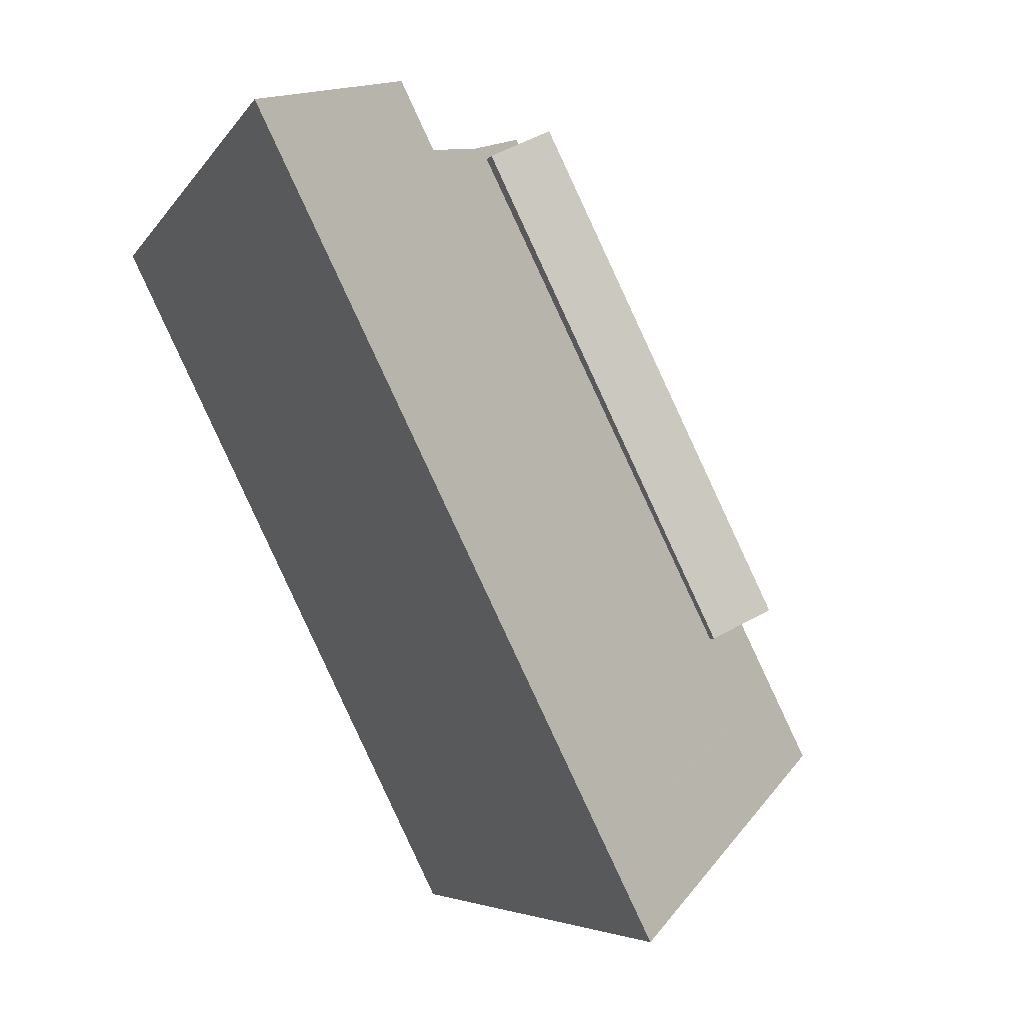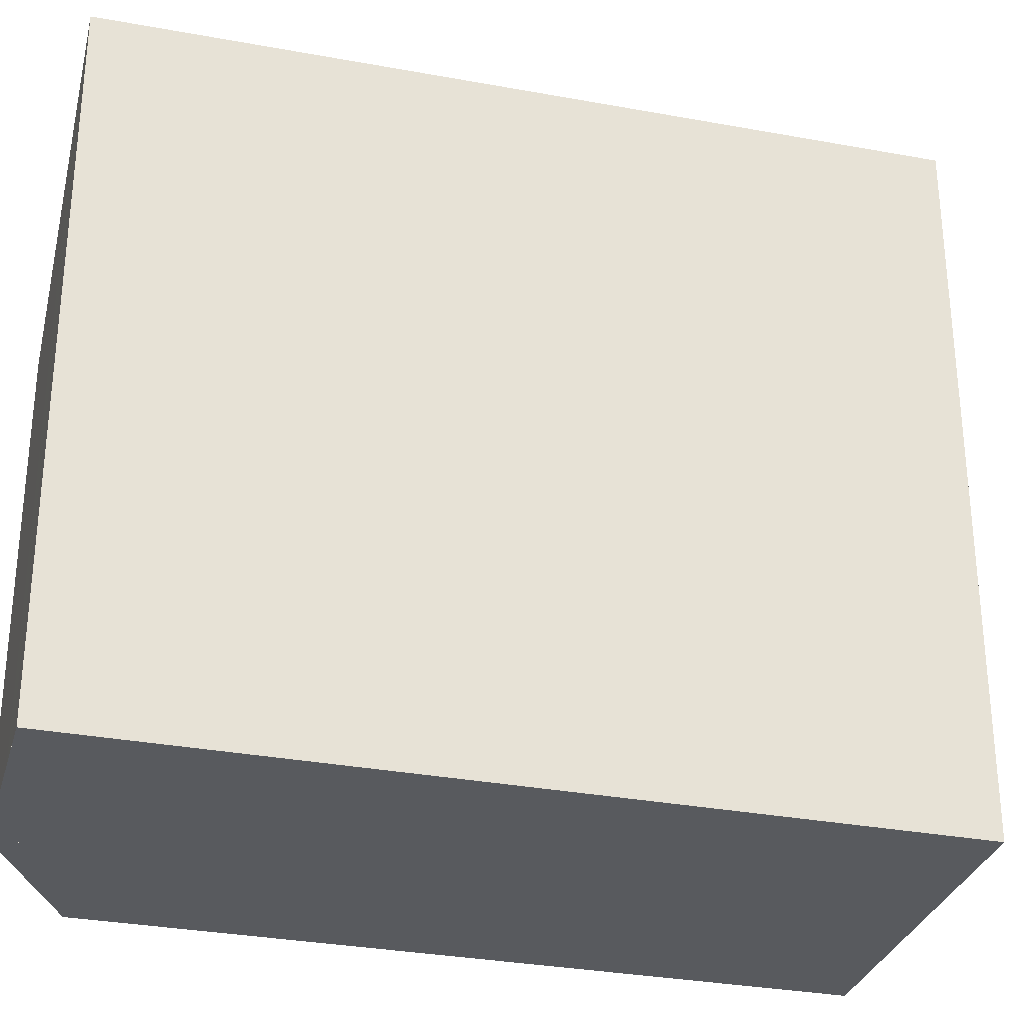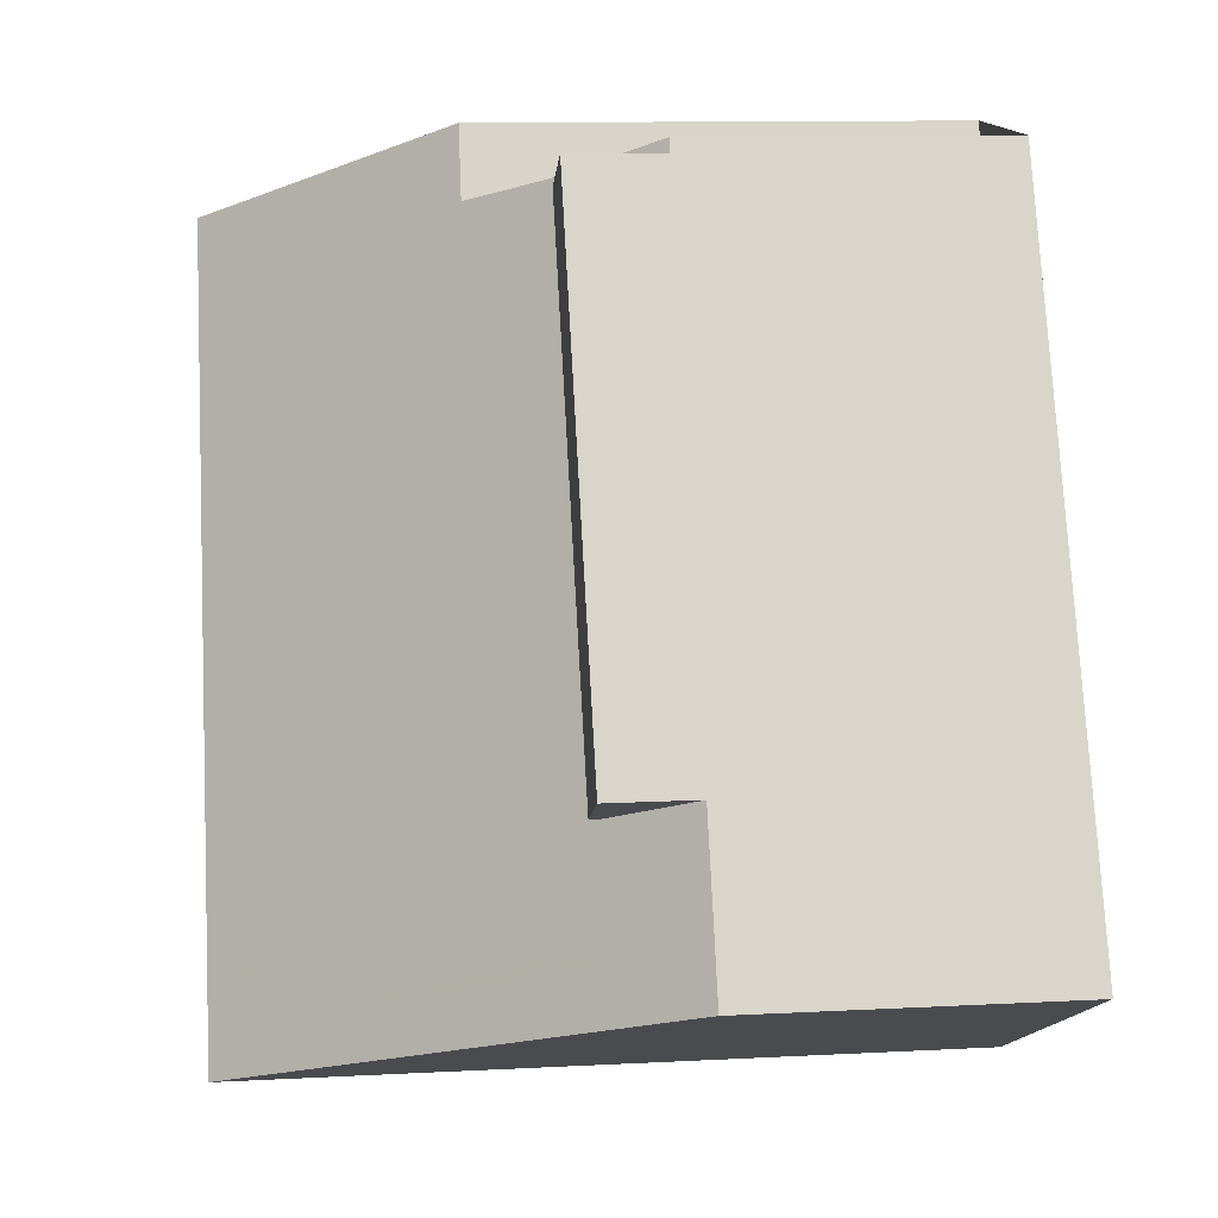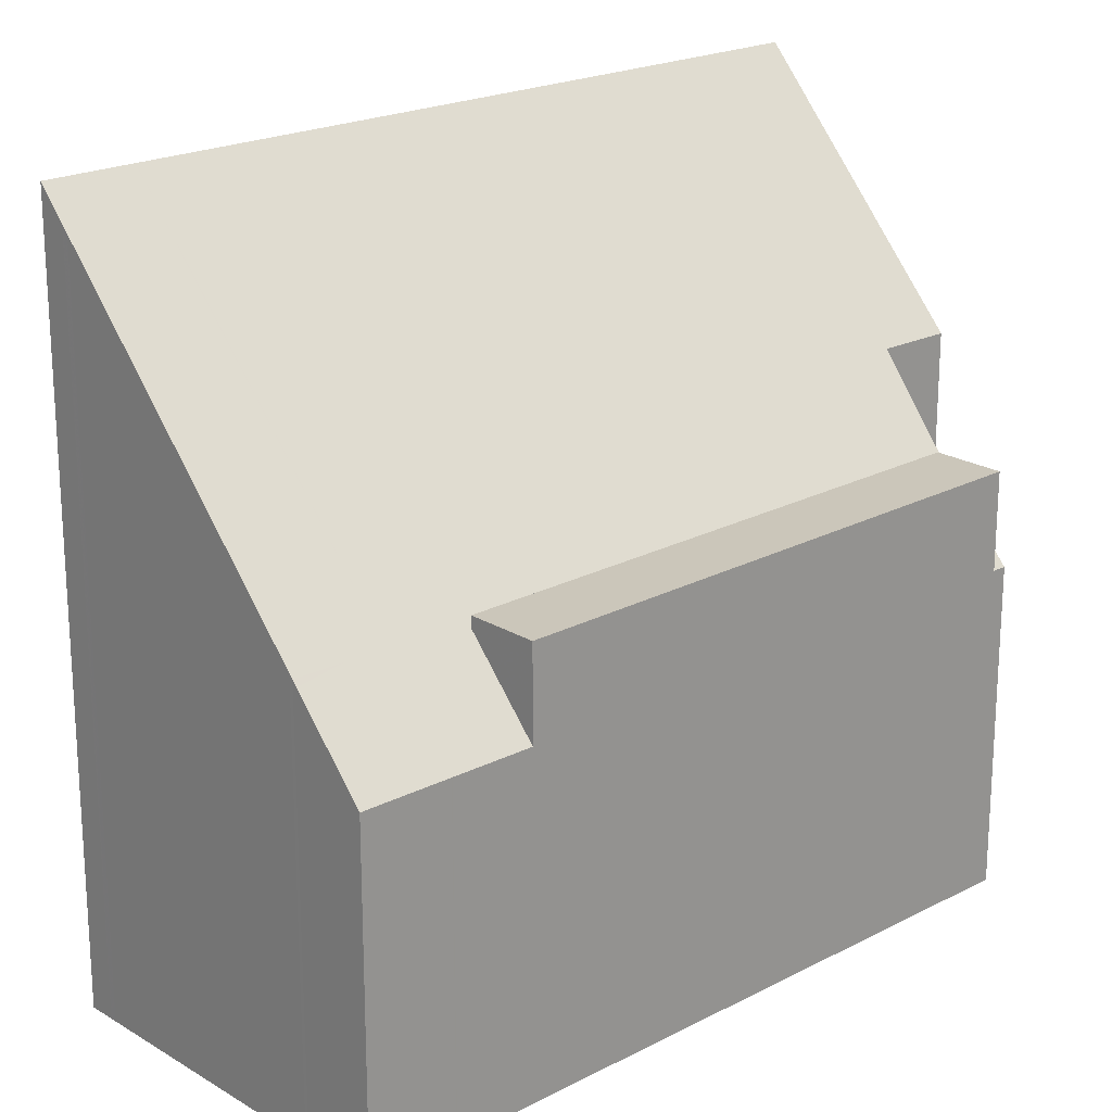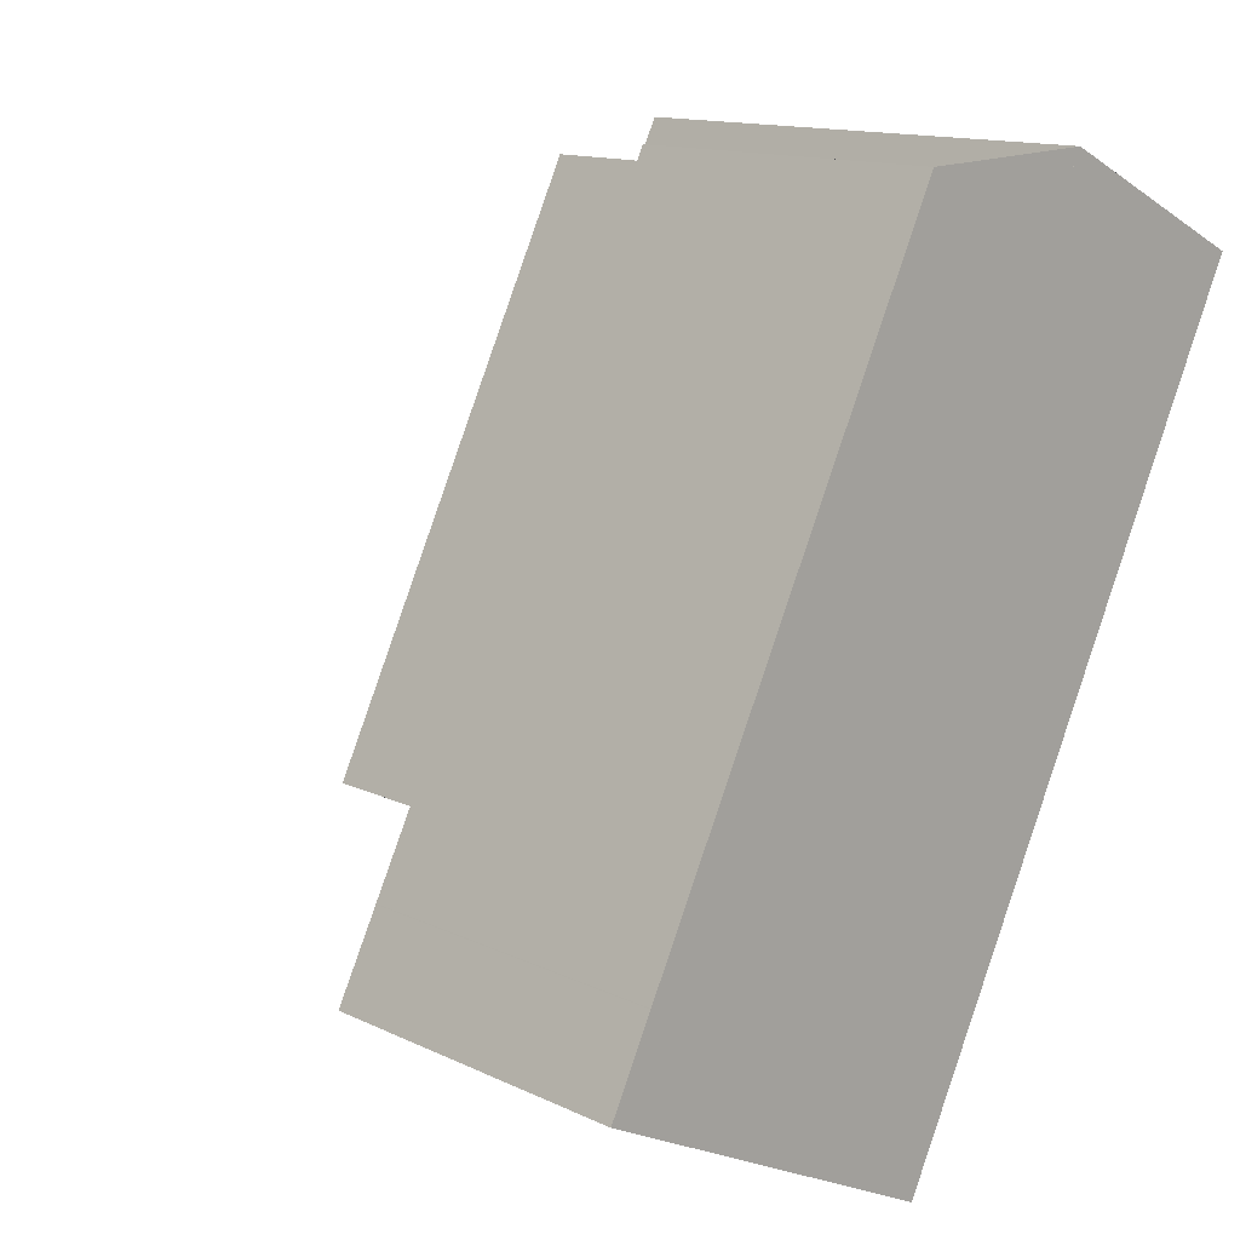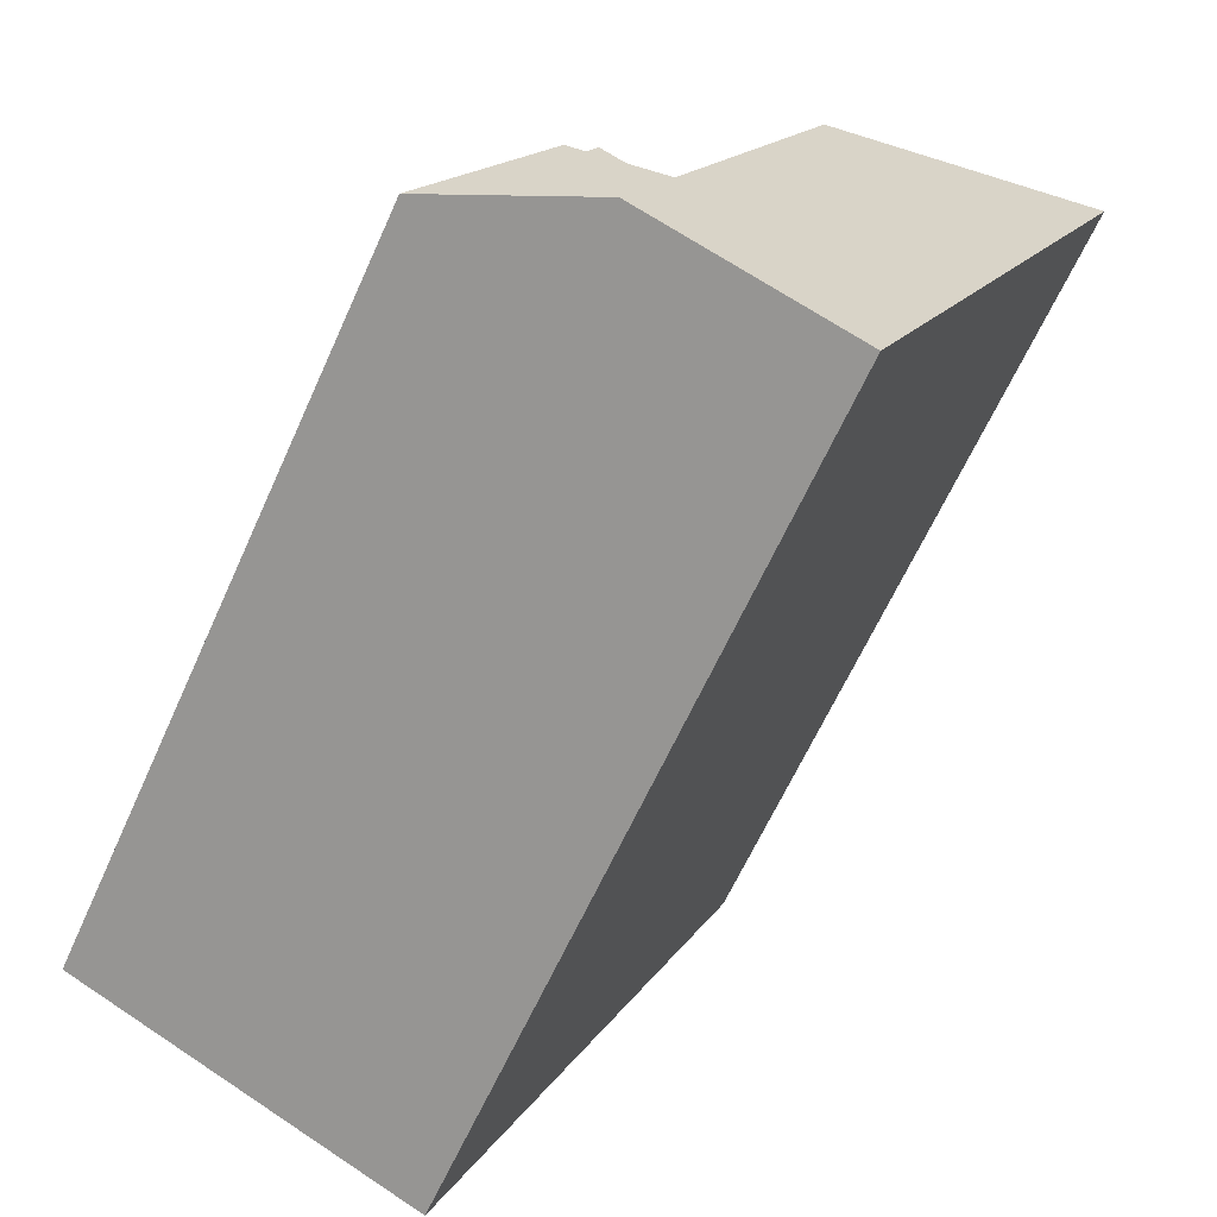
<metadata>
{"format":"obj","ext":"obj","renderer":"f3d","projection":"perspective","resolution":1024,"background":"white","views":[{"elev":-5.5,"azim":-17.4,"up":"+Y"},{"elev":-30.9,"azim":-79.0,"up":"+Z"},{"elev":11.7,"azim":82.9,"up":"+Y"},{"elev":21.2,"azim":73.2,"up":"+Z"},{"elev":13.5,"azim":136.8,"up":"+Y"},{"elev":16.2,"azim":-158.2,"up":"+Y"}]}
</metadata>
<code>
v -1800 -2434 10.45
v -1797 -2433 6.977
v -1797 -2434 6.993
v -1795 -2433 4.554
v -1790 -2443 4.636
v -1795 -2445 10.54
v -1796 -2434 5.92
v -1791 -2443 5.891
v -1797 -2433 6.978
v -1800 -2434 10.46
v -1795 -2433 4.556
v -1791 -2441 4.617
v -1795 -2433 5.922
v -1791 -2441 5.9
v -1791 -2443 5.833
v -1796 -2434 5.759
v -1795 -2433 5.922
v -1796 -2434 5.92
v -1796 -2434 5.76
v -1795 -2433 4.556
v -1800 -2436 10.46
v -1796 -2434 5.919
v -1796 -2434 5.68
v -1800 -2434 10.03
v -1800 -2434 10.03
v -1799 -2435 10.04
v -1794 -2445 10.12
v -1792 -2441 5.898
v -1796 -2443 10.1
v -1791 -2441 5.9
v -1792 -2441 5.898
v -1791 -2441 4.617
v -1792 -2441 5.816
v -1796 -2443 10.52
v -1792 -2441 5.741
v -1795 -2444 10.12
v -1791 -2443 5.893
v -1791 -2443 5.828
v -1790 -2442 4.631
v -1795 -2445 10.53
v -1799 -2435 10.04
v -1797 -2434 6.988
v -1800 -2435 10.46
v -1799 -2434 9.316
v -1799 -2435 9.322
v -1799 -2434 9.315
v -1799 -2435 9.326
v -1795 -2442 9.387
v -1794 -2444 9.401
v -1794 -2445 9.406
v -1791 -2443 5.754
v -1791 -2443 5.76
v -1792 -2441 5.898
v -1792 -2441 5.741
v -1796 -2434 5.92
v -1796 -2434 5.92
v -1796 -2434 5.68
v -1796 -2434 5.68
v -1792 -2441 5.741
v -1792 -2441 5.898
v -1796 -2434 5.678
v -1799 -2435 9.943
v -1800 -2434 9.938
v -1800 -2434 9.937
v -1796 -2443 10
v -1799 -2435 9.947
v -1794 -2445 10.02
v -1795 -2444 10.02
v -1792 -2442 5.895
v -1795 -2443 9.395
v -1791 -2442 4.626
v -1792 -2442 5.749
v -1795 -2444 10.01
v -1792 -2442 5.823
v -1795 -2444 10.11
v -1795 -2444 10.53
v -1794 -2444 9.396
v -1792 -2442 5.894
v -1791 -2442 5.75
v -1791 -2442 4.627
v -1795 -2444 10.01
v -1792 -2442 5.824
v -1795 -2444 10.53
v -1795 -2444 10.11
v -1794 -2444 9.396
v -1792 -2442 5.894
v -1791 -2442 5.75
v -1791 -2442 4.627
v -1795 -2444 10.01
v -1792 -2442 5.824
v -1795 -2444 10.53
v -1795 -2444 10.11
v -1791 -2442 5.894
v -1794 -2444 9.399
v -1790 -2442 4.629
v -1791 -2442 5.752
v -1795 -2444 10.01
v -1791 -2442 5.826
v -1795 -2444 10.11
v -1795 -2444 10.53
v -1800 -2434 10.03
v -1800 -2434 10.45
v -1800 -2434 0
v -1800 -2434 0
v -1797 -2433 6.978
v -1797 -2433 6.977
v -1797 -2433 0
v -1797 -2433 0
v -1796 -2434 5.92
v -1797 -2434 6.993
v -1797 -2434 8.882e-16
v -1796 -2434 0
v -1795 -2433 4.556
v -1795 -2433 4.554
v -1795 -2433 0
v -1795 -2433 0
v -1791 -2443 5.76
v -1790 -2443 4.636
v -1790 -2443 8.882e-16
v -1791 -2443 0
v -1795 -2445 10.53
v -1795 -2445 10.54
v -1795 -2445 0
v -1795 -2445 0
v -1796 -2434 5.759
v -1796 -2434 5.92
v -1796 -2434 0
v -1796 -2434 0
v -1794 -2445 9.406
v -1791 -2443 5.891
v -1791 -2443 0
v -1794 -2445 0
v -1797 -2434 6.988
v -1797 -2433 6.978
v -1797 -2433 0
v -1797 -2434 0
v -1800 -2434 10.45
v -1800 -2434 10.46
v -1800 -2434 0
v -1800 -2434 0
v -1791 -2443 5.891
v -1791 -2443 5.833
v -1791 -2443 -8.882e-16
v -1791 -2443 0
v -1796 -2434 5.678
v -1796 -2434 5.759
v -1796 -2434 0
v -1796 -2434 8.882e-16
v -1791 -2441 5.9
v -1795 -2433 5.922
v -1795 -2433 0
v -1791 -2441 0
v -1800 -2435 10.46
v -1800 -2436 10.46
v -1800 -2436 0
v -1800 -2435 0
v -1800 -2434 9.937
v -1800 -2434 10.03
v -1800 -2434 0
v -1800 -2434 0
v -1795 -2445 10.54
v -1794 -2445 10.12
v -1794 -2445 0
v -1795 -2445 0
v -1791 -2442 4.626
v -1791 -2441 4.617
v -1791 -2441 0
v -1791 -2442 0
v -1800 -2436 10.46
v -1796 -2443 10.52
v -1796 -2443 0
v -1800 -2436 0
v -1790 -2443 4.636
v -1790 -2442 4.631
v -1790 -2442 -8.882e-16
v -1790 -2443 8.882e-16
v -1795 -2444 10.53
v -1795 -2445 10.53
v -1795 -2445 0
v -1795 -2444 0
v -1797 -2434 6.993
v -1797 -2434 6.988
v -1797 -2434 0
v -1797 -2434 8.882e-16
v -1800 -2434 10.46
v -1800 -2435 10.46
v -1800 -2435 0
v -1800 -2434 0
v -1797 -2433 6.977
v -1799 -2434 9.315
v -1799 -2434 0
v -1797 -2433 0
v -1794 -2445 10.02
v -1794 -2445 9.406
v -1794 -2445 0
v -1794 -2445 -1.776e-15
v -1791 -2443 5.833
v -1791 -2443 5.76
v -1791 -2443 0
v -1791 -2443 -8.882e-16
v -1795 -2433 4.554
v -1796 -2434 5.678
v -1796 -2434 8.882e-16
v -1795 -2433 0
v -1799 -2434 9.315
v -1800 -2434 9.937
v -1800 -2434 0
v -1799 -2434 0
v -1794 -2445 10.12
v -1794 -2445 10.02
v -1794 -2445 -1.776e-15
v -1794 -2445 0
v -1791 -2442 4.627
v -1791 -2442 4.626
v -1791 -2442 0
v -1791 -2442 0
v -1796 -2443 10.52
v -1795 -2444 10.53
v -1795 -2444 0
v -1796 -2443 0
v -1790 -2442 4.629
v -1791 -2442 4.627
v -1791 -2442 0
v -1790 -2442 0
v -1795 -2444 10.53
v -1795 -2444 10.53
v -1795 -2444 -1.776e-15
v -1795 -2444 0
v -1791 -2442 4.627
v -1791 -2442 4.627
v -1791 -2442 0
v -1791 -2442 0
v -1795 -2444 10.53
v -1795 -2444 10.53
v -1795 -2444 0
v -1795 -2444 0
v -1790 -2442 4.631
v -1790 -2442 4.629
v -1790 -2442 0
v -1790 -2442 -8.882e-16
v -1795 -2444 10.53
v -1795 -2444 10.53
v -1795 -2444 0
v -1795 -2444 -1.776e-15
v -1800 -2434 0
v -1797 -2433 0
v -1797 -2434 0
v -1795 -2433 0
v -1790 -2443 0
v -1795 -2445 0
f 25 10 1 24
f 54 33 19 57
f 34 21 26 29
f 35 23 18 31
f 28 22 19 33
f 60 14 12 59
f 57 19 16 61
f 41 26 21 43
f 22 7 16 19
f 64 46 44 63
f 66 47 48 65
f 62 45 47 66
f 68 49 50 67
f 52 15 38 51
f 36 27 6 40
f 38 15 8 37
f 73 65 48 70
f 74 33 54 72
f 76 34 29 75
f 69 28 33 74
f 63 44 45 62
f 43 10 25 41
f 44 9 42 45
f 46 2 9 44
f 47 22 28 48
f 45 42 3 7 22 47
f 49 37 8 50
f 70 48 28 69
f 51 39 5 52
f 72 54 32 71
f 55 17 30 53
f 56 13 11 58
f 61 4 20 57
f 62 41 25 63
f 63 25 24 64
f 65 29 26 66
f 66 26 41 62
f 67 27 36 68
f 75 29 65 73
f 94 77 78 93
f 96 79 80 95
f 97 81 77 94
f 98 82 79 96
f 100 83 84 99
f 93 78 82 98
f 99 84 81 97
f 86 78 77 85
f 88 80 79 87
f 85 77 81 89
f 87 79 82 90
f 92 84 83 91
f 90 82 78 86
f 89 81 84 92
f 85 70 69 86
f 87 72 71 88
f 89 73 70 85
f 90 74 72 87
f 91 76 75 92
f 86 69 74 90
f 92 75 73 89
f 93 37 49 94
f 95 39 51 96
f 94 49 68 97
f 96 51 38 98
f 99 36 40 100
f 98 38 37 93
f 97 68 36 99
f 102 103 104 101
f 106 107 108 105
f 110 111 112 109
f 114 115 116 113
f 118 119 120 117
f 122 123 124 121
f 126 127 128 125
f 130 131 132 129
f 134 135 136 133
f 138 139 140 137
f 142 143 144 141
f 146 147 148 145
f 150 151 152 149
f 154 155 156 153
f 158 159 160 157
f 162 163 164 161
f 166 167 168 165
f 170 171 172 169
f 174 175 176 173
f 178 179 180 177
f 182 183 184 181
f 186 187 188 185
f 190 191 192 189
f 194 195 196 193
f 198 199 200 197
f 202 203 204 201
f 206 207 208 205
f 210 211 212 209
f 214 215 216 213
f 218 219 220 217
f 222 223 224 221
f 226 227 228 225
f 230 231 232 229
f 234 235 236 233
f 238 239 240 237
f 242 243 244 241
f 246 247 248 249 250 245

</code>
